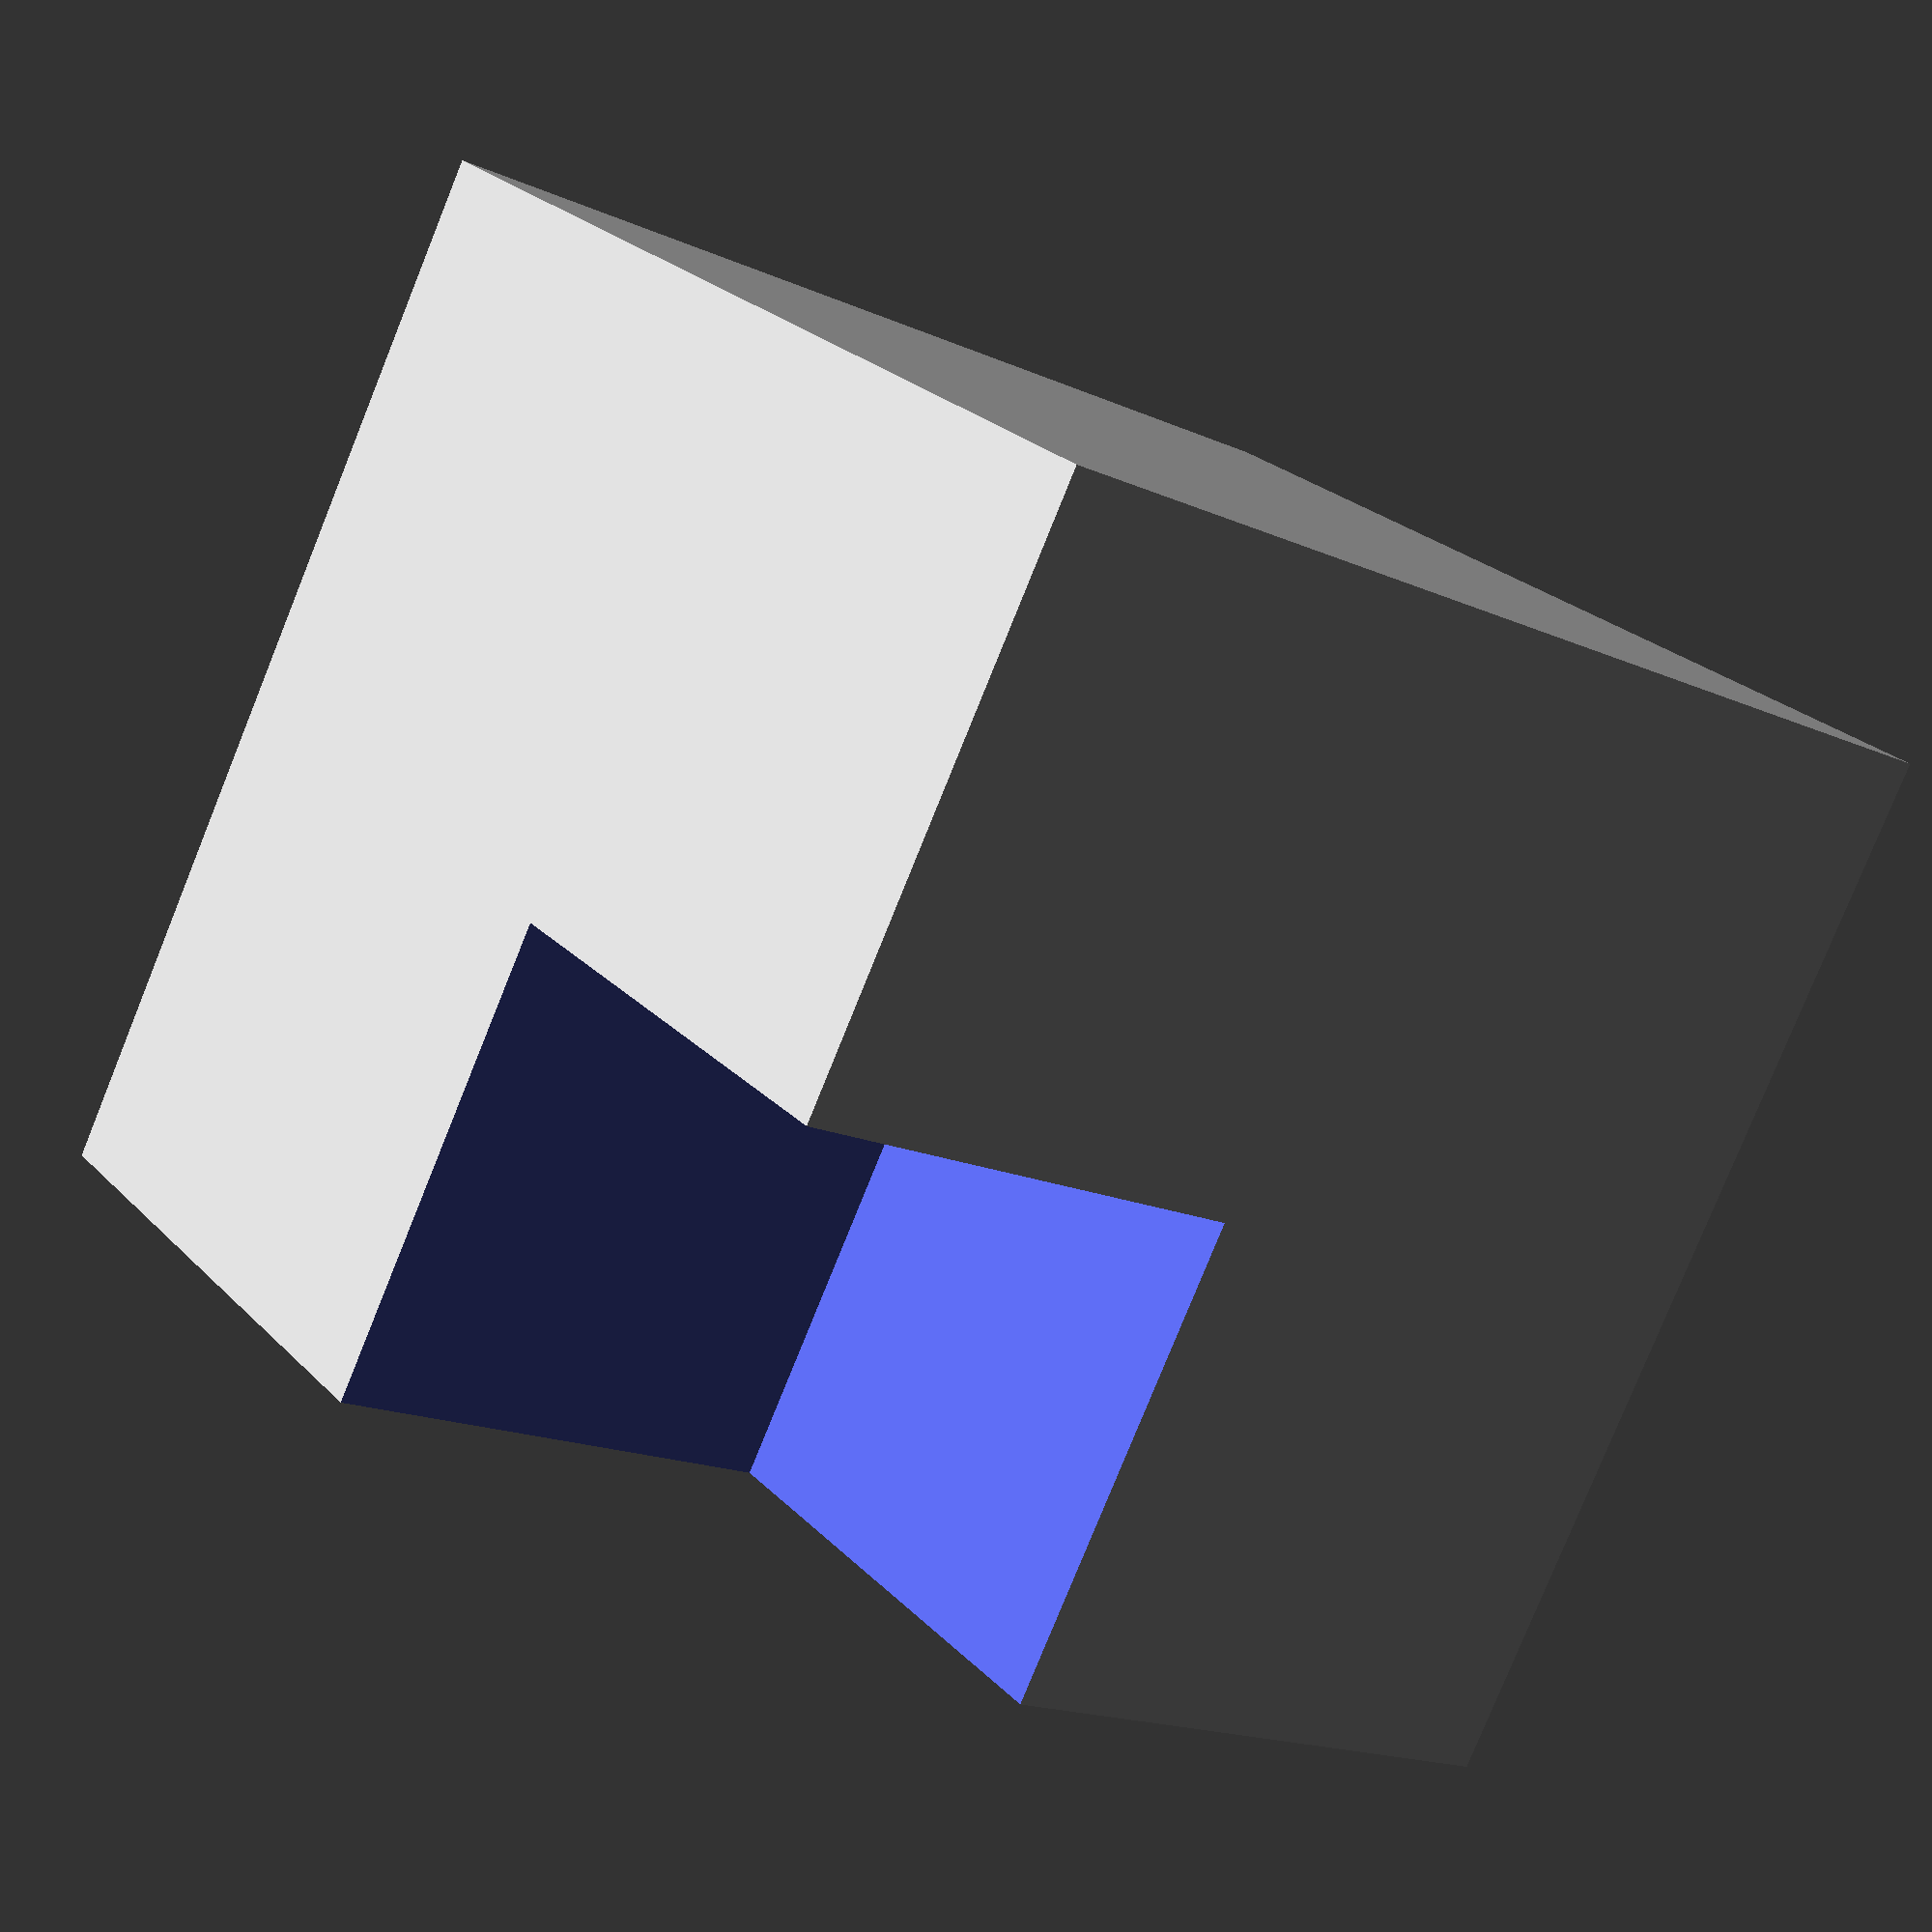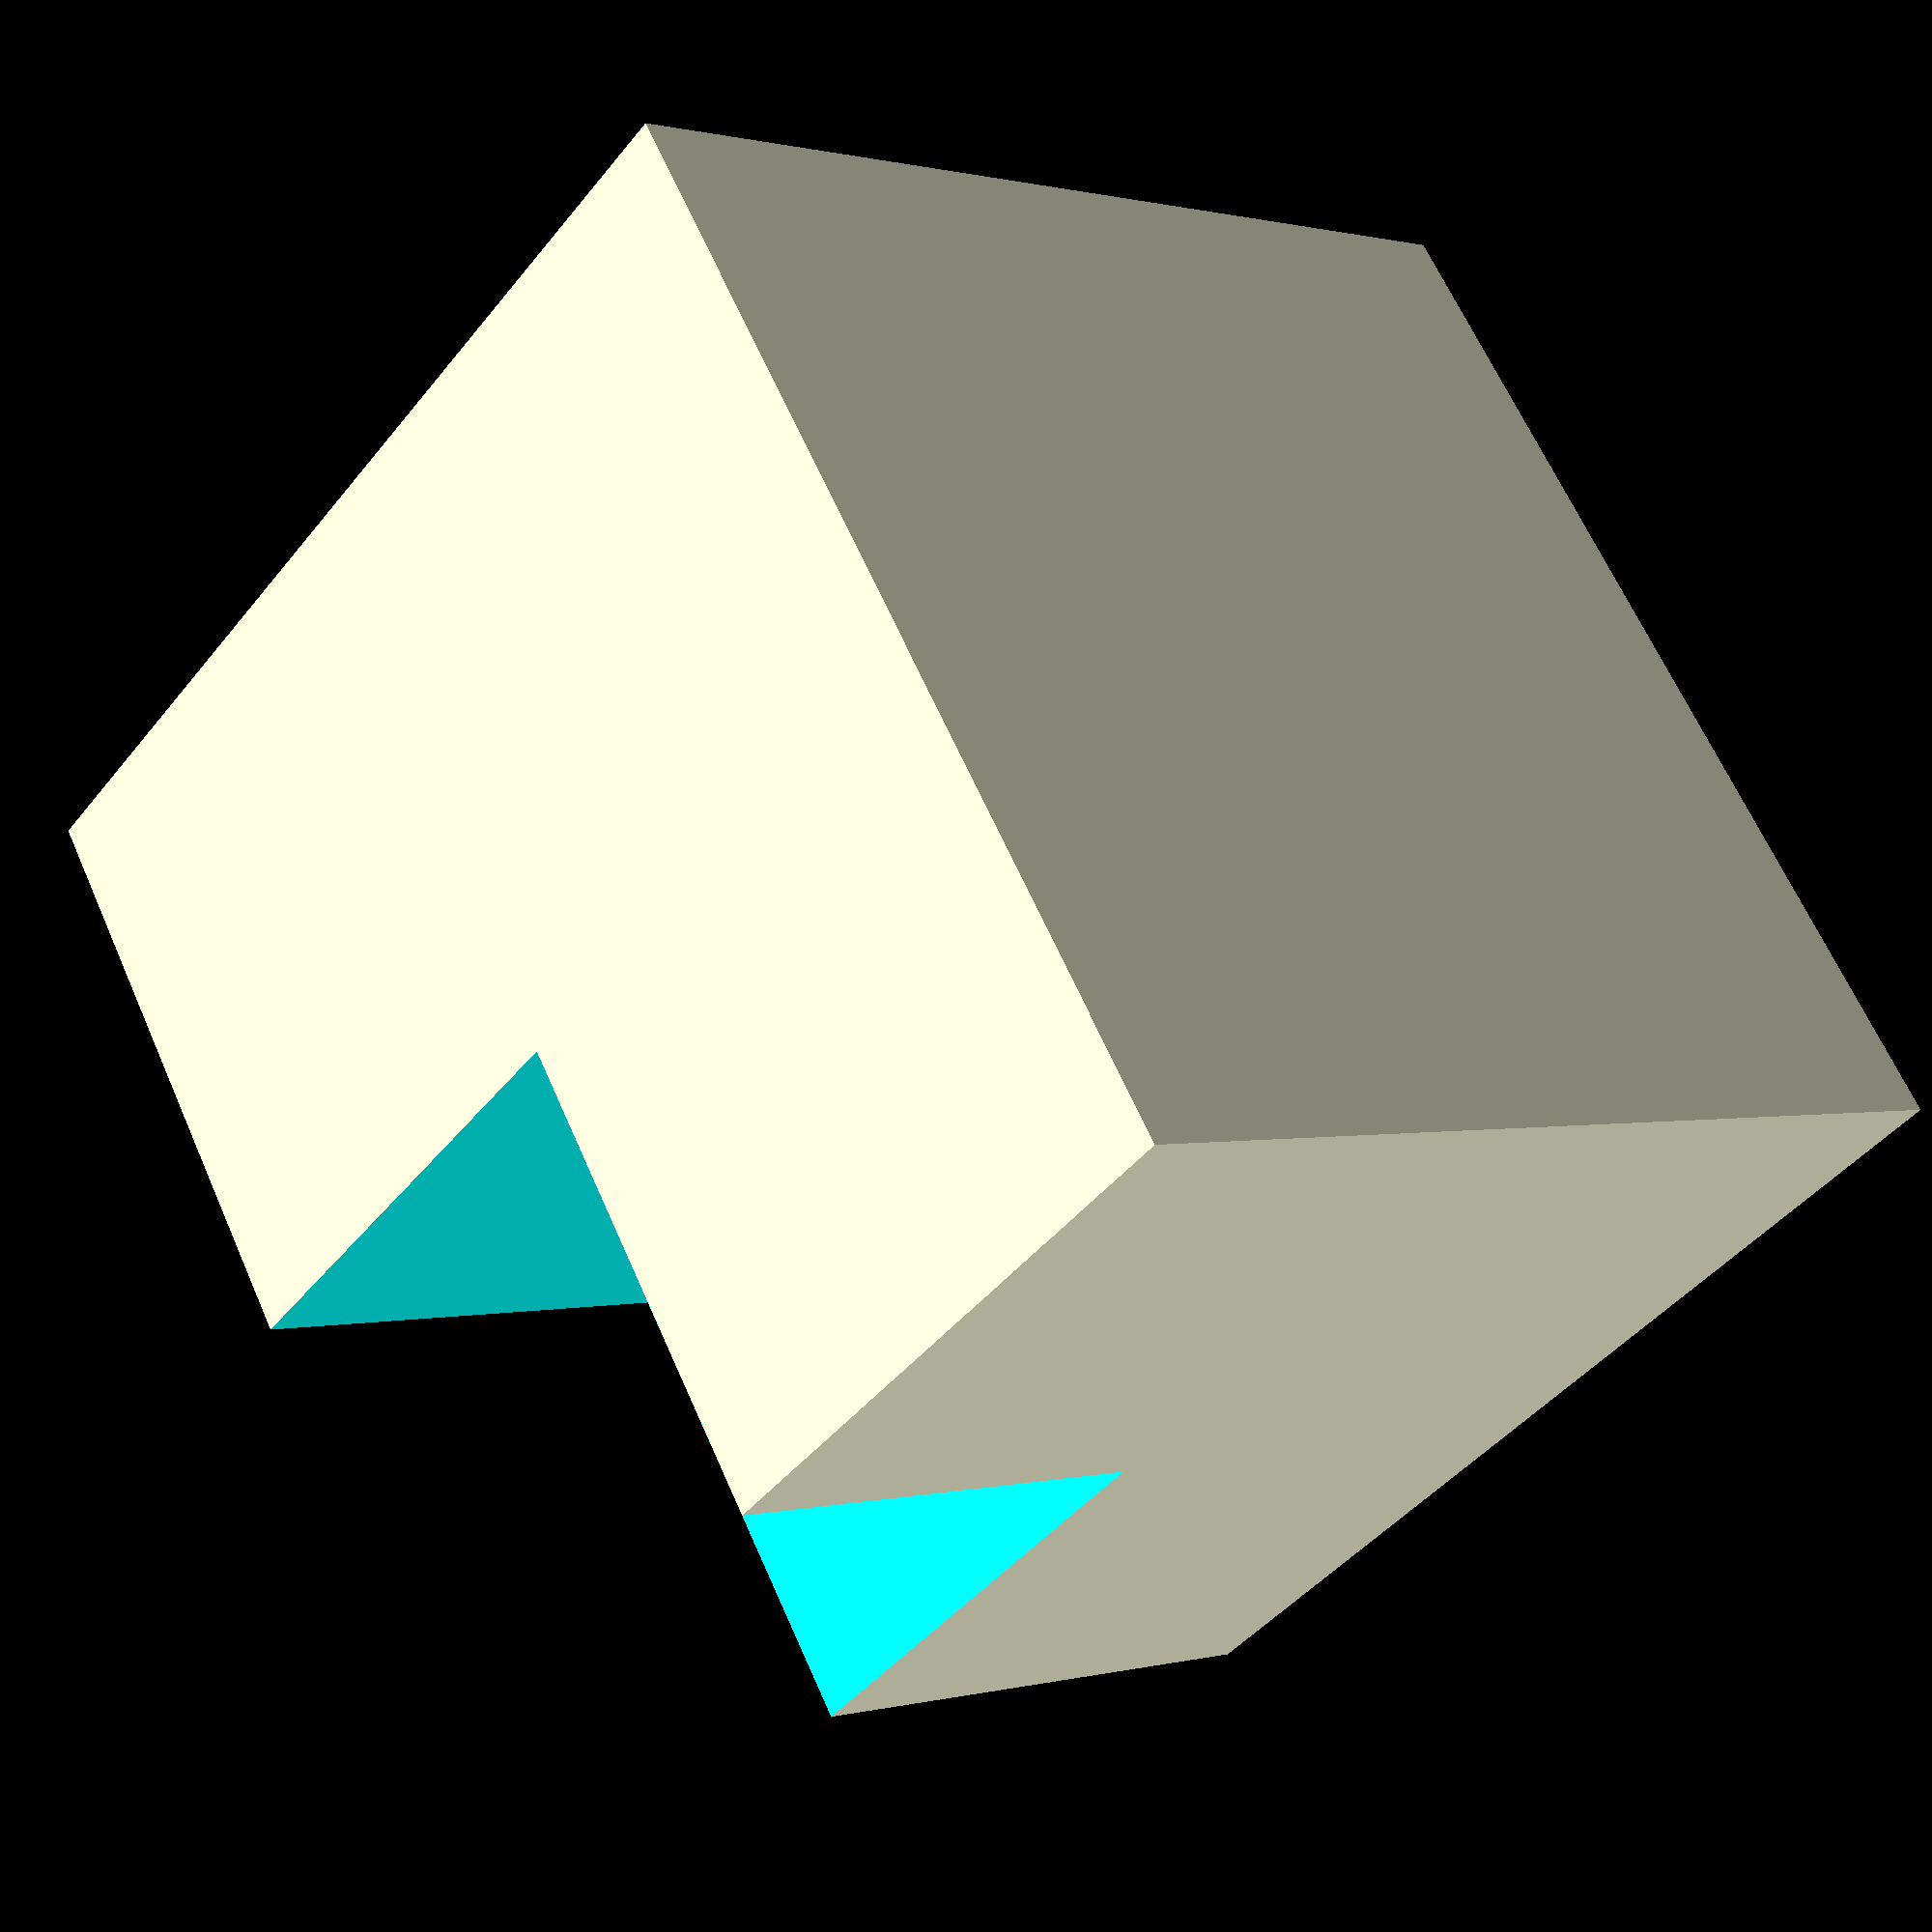
<openscad>
difference() {
  cube(10, center=true);
  translate([5,5,5]) minkowski(convexity=2) {
    cube(8, center=true);
    cube(1, center=true);
  }
}
</openscad>
<views>
elev=197.6 azim=304.7 roll=131.3 proj=p view=solid
elev=179.6 azim=325.3 roll=135.1 proj=p view=wireframe
</views>
